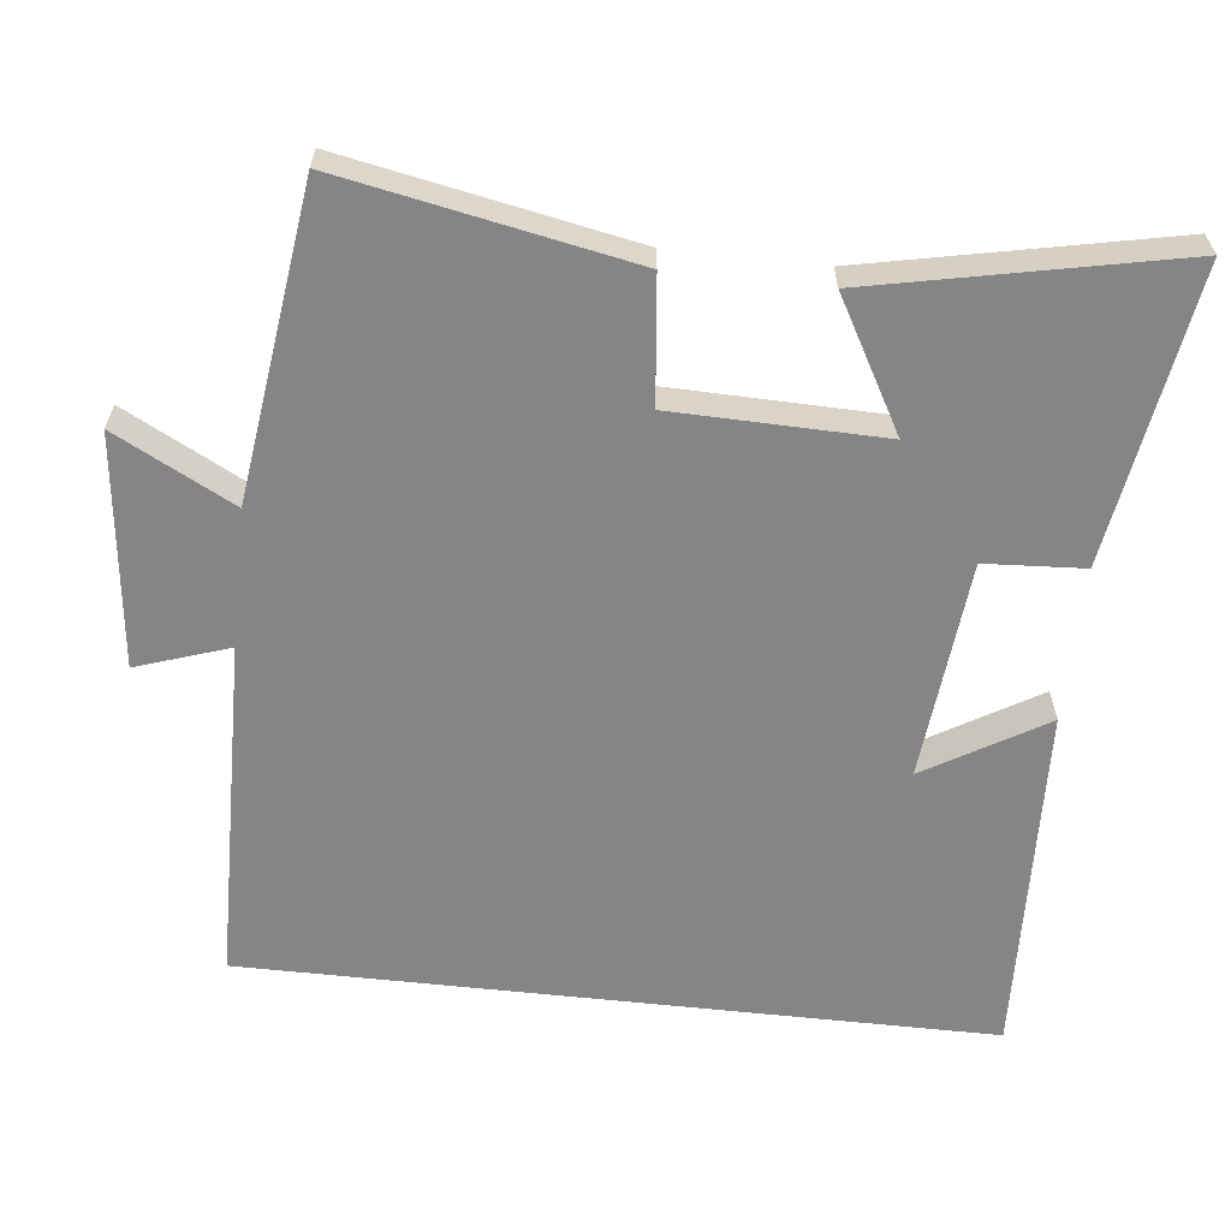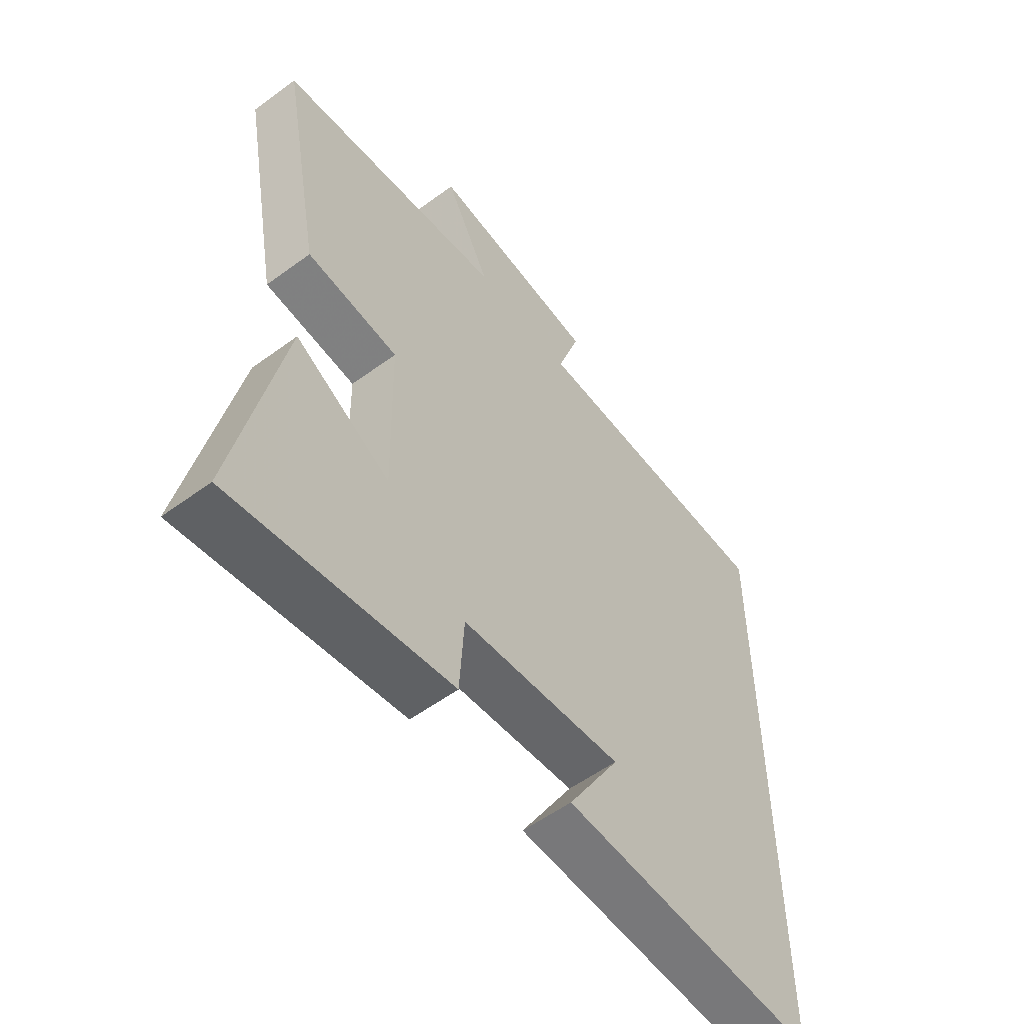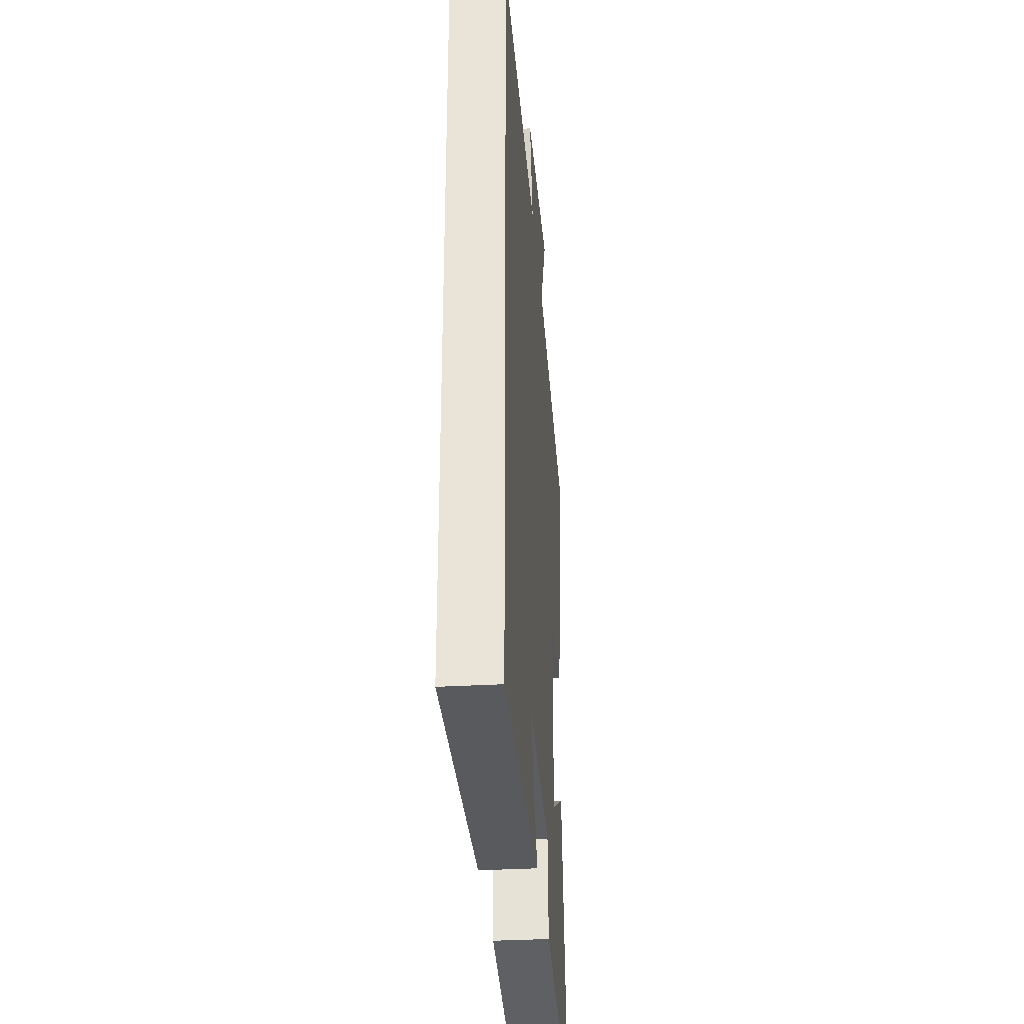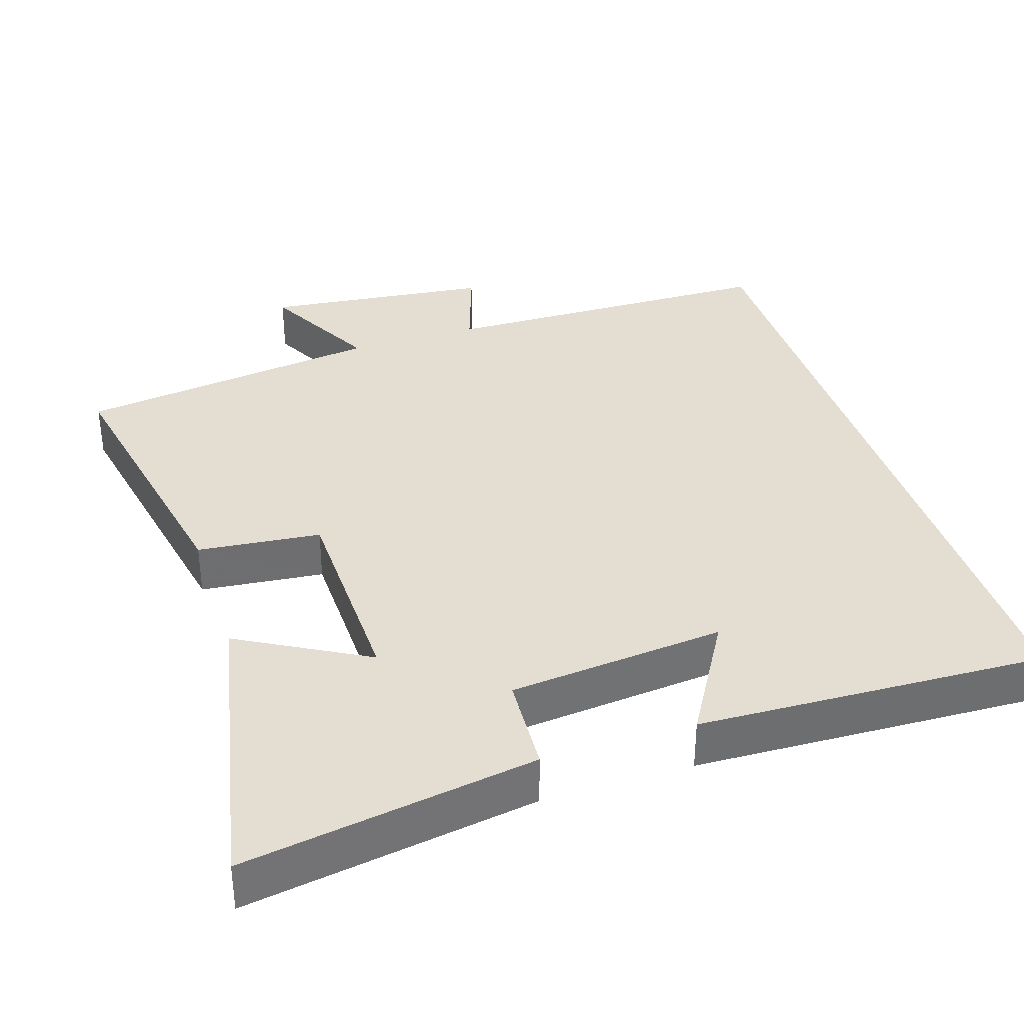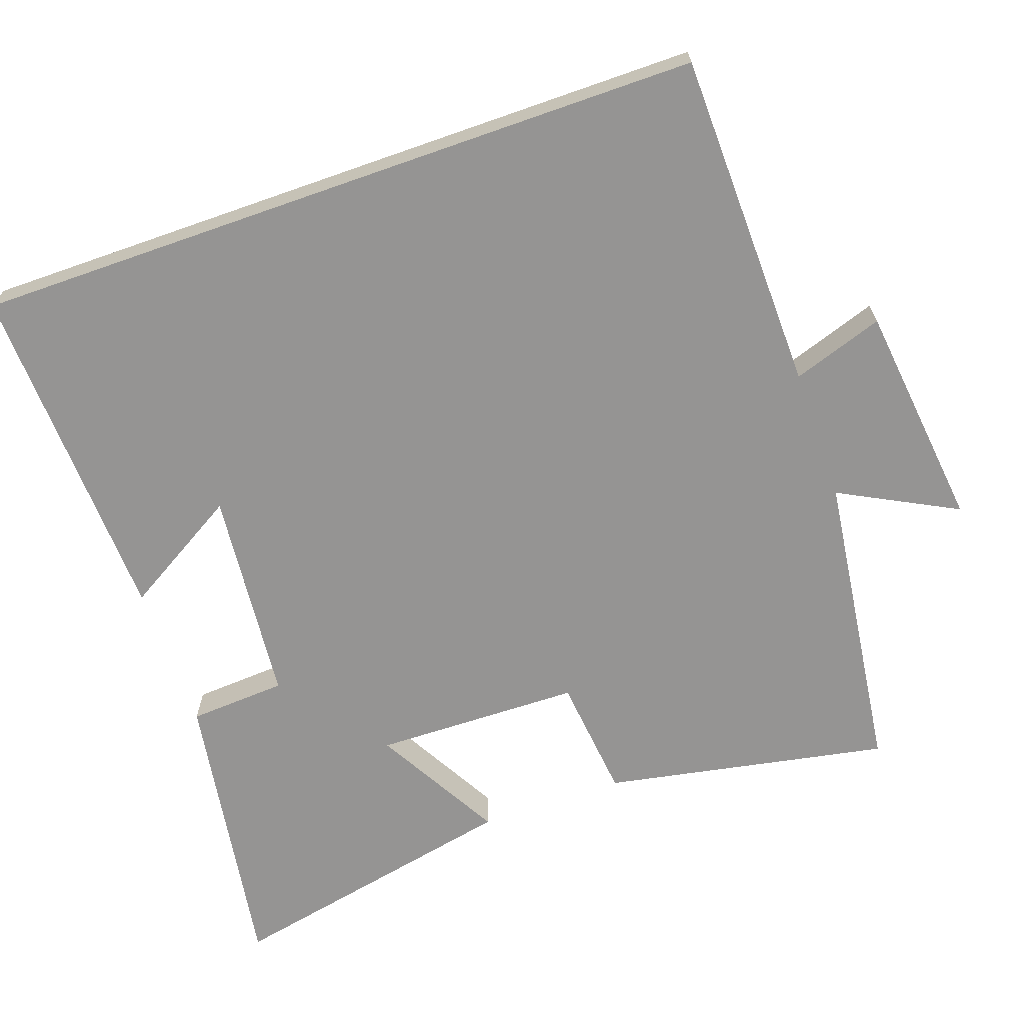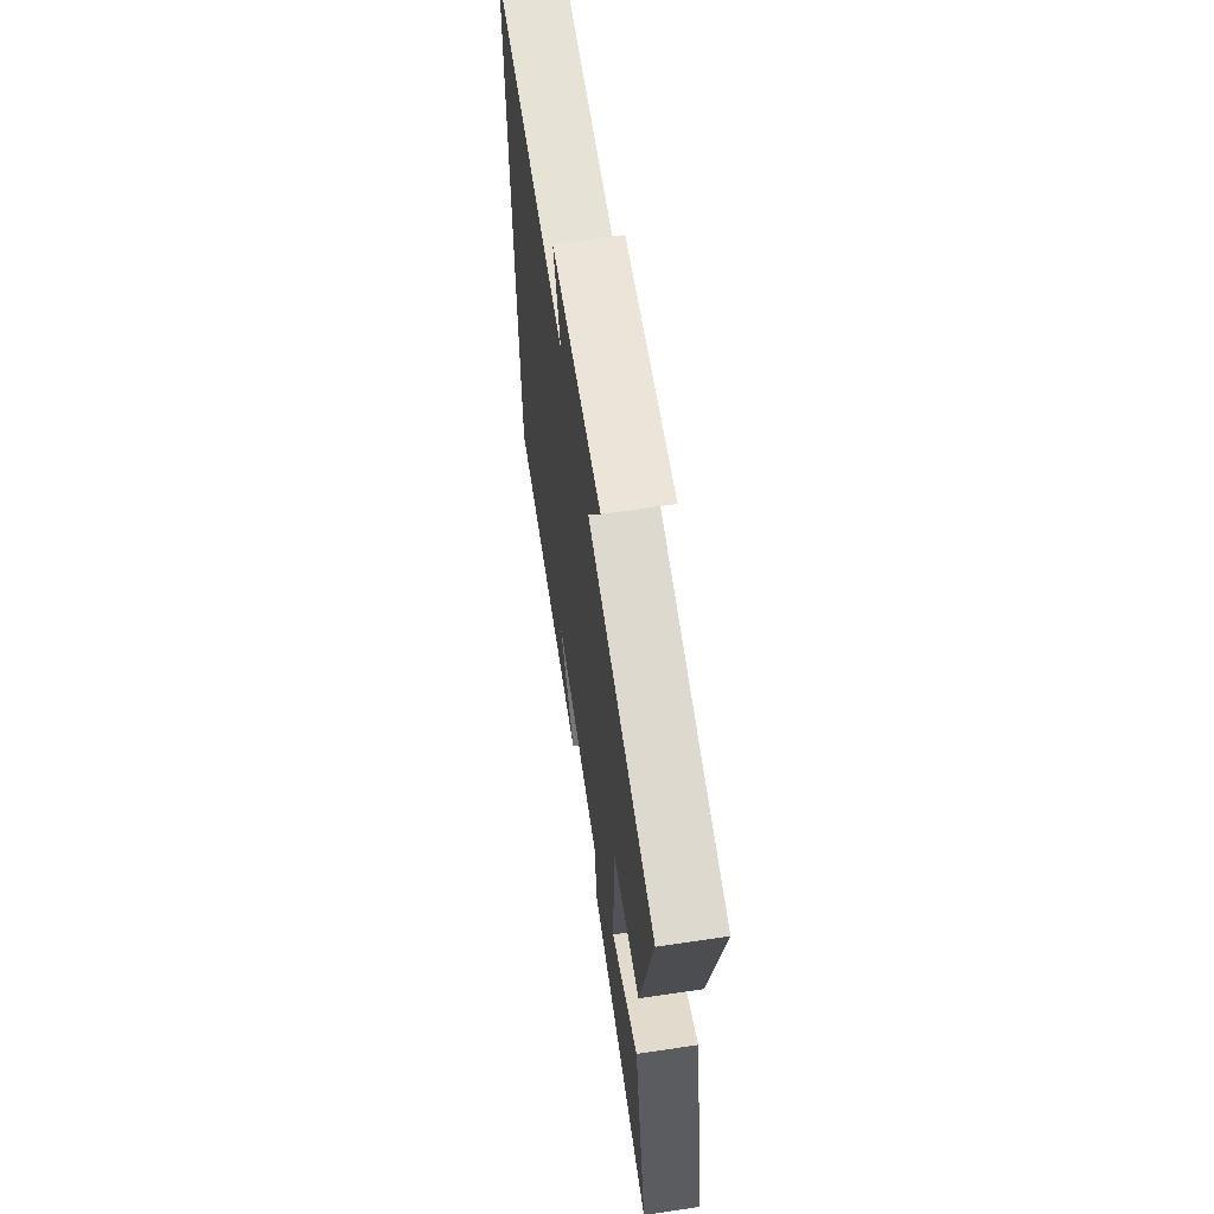
<metadata>
{"format":"obj","ext":"obj","renderer":"f3d","projection":"perspective","resolution":1024,"background":"white","views":[{"elev":-61.9,"azim":83.7,"up":"+Y"},{"elev":-55.9,"azim":127.6,"up":"+Z"},{"elev":-33.5,"azim":-85.5,"up":"+Z"},{"elev":36.0,"azim":162.0,"up":"+Y"},{"elev":-67.1,"azim":-70.6,"up":"+Y"},{"elev":64.6,"azim":81.5,"up":"+Z"}]}
</metadata>
<code>
v -0.5 0.07 -0.519
v -0.5 0.07 0.491
v -0.032 0.07 0.5
v -0.074 0.07 0.625
v 0.238 0.07 0.661
v 0.154 0.07 0.5
v 0.575 0.07 0.444
v 0.5 0.07 0.053
v 0.331 0.07 0.035
v 0.325 0.07 -0.249
v 0.5 0.07 -0.151
v 0.585 0.07 -0.563
v 0.185 0.07 -0.5
v 0.177 0.07 -0.366
v -0.119 0.07 -0.338
v -0.023 0.07 -0.5
v -0.5 0 -0.519
v -0.5 0 0.491
v -0.032 0 0.5
v -0.074 0 0.625
v 0.238 0 0.661
v 0.154 0 0.5
v 0.575 0 0.444
v 0.5 0 0.053
v 0.331 0 0.035
v 0.325 0 -0.249
v 0.5 0 -0.151
v 0.585 0 -0.563
v 0.185 0 -0.5
v 0.177 0 -0.366
v -0.119 0 -0.338
v -0.023 0 -0.5
f 15 16 1
f 11 12 13 14
f 10 11 14
f 9 10 14 15
f 6 7 8 9
f 6 9 15 1
f 3 4 5 6
f 1 2 3 6
f 17 32 31
f 30 29 28 27
f 30 27 26
f 31 30 26 25
f 25 24 23 22
f 17 31 25 22
f 22 21 20 19
f 22 19 18 17
f 1 17 18 2
f 2 18 19 3
f 3 19 20 4
f 4 20 21 5
f 5 21 22 6
f 6 22 23 7
f 7 23 24 8
f 8 24 25 9
f 9 25 26 10
f 10 26 27 11
f 11 27 28 12
f 12 28 29 13
f 13 29 30 14
f 14 30 31 15
f 15 31 32 16
f 16 32 17 1

</code>
